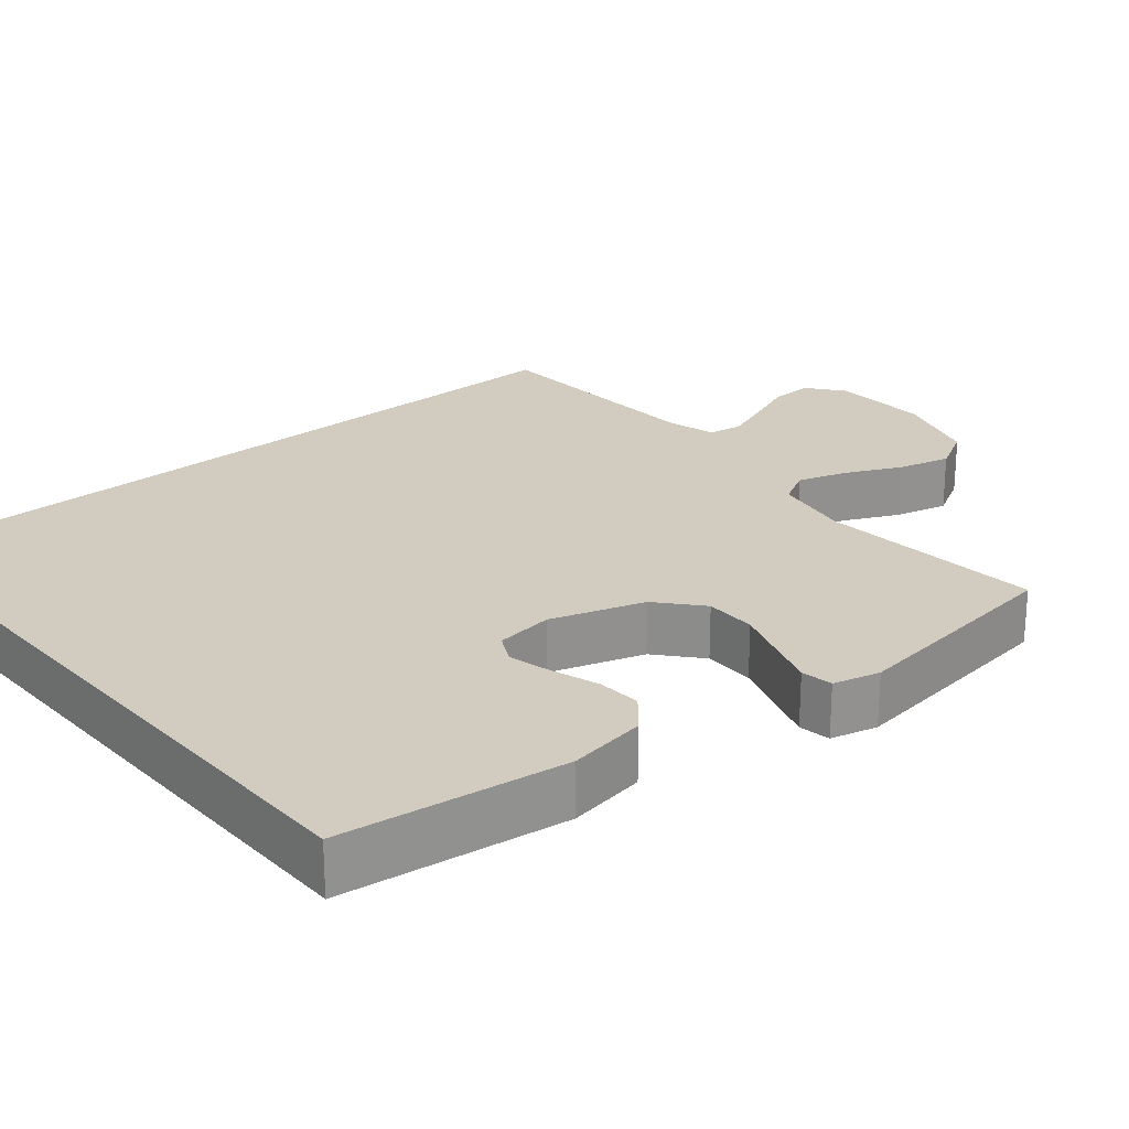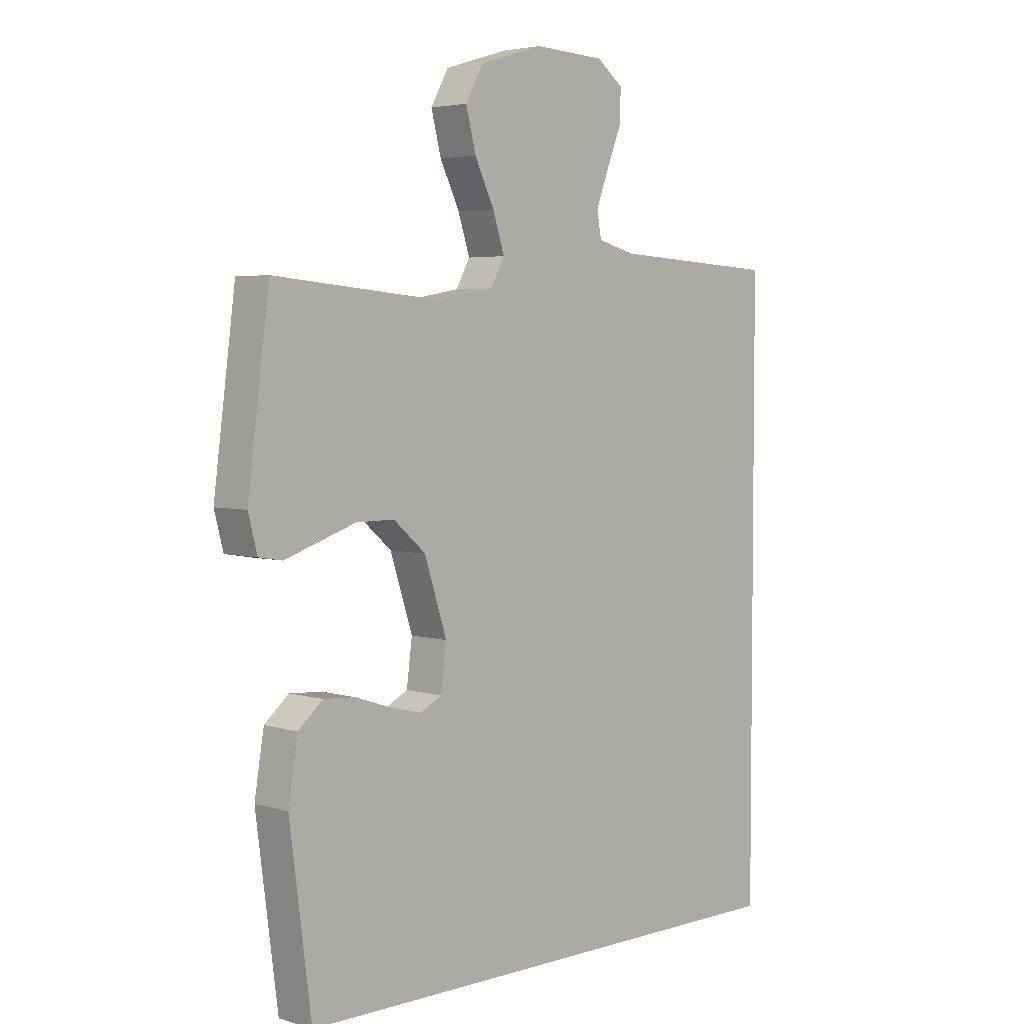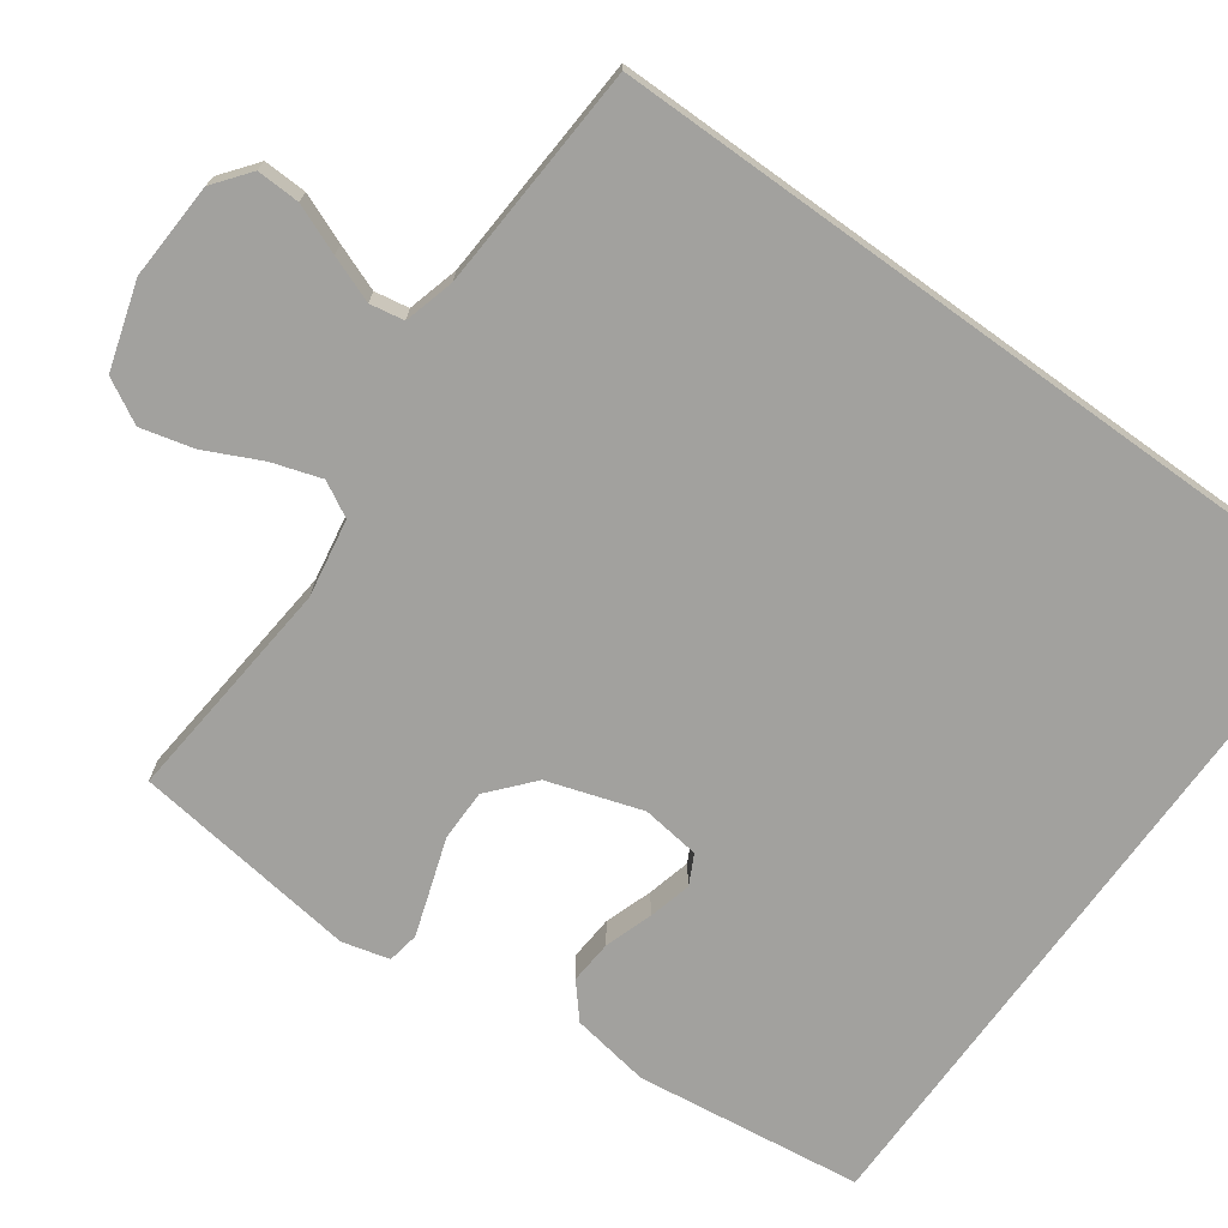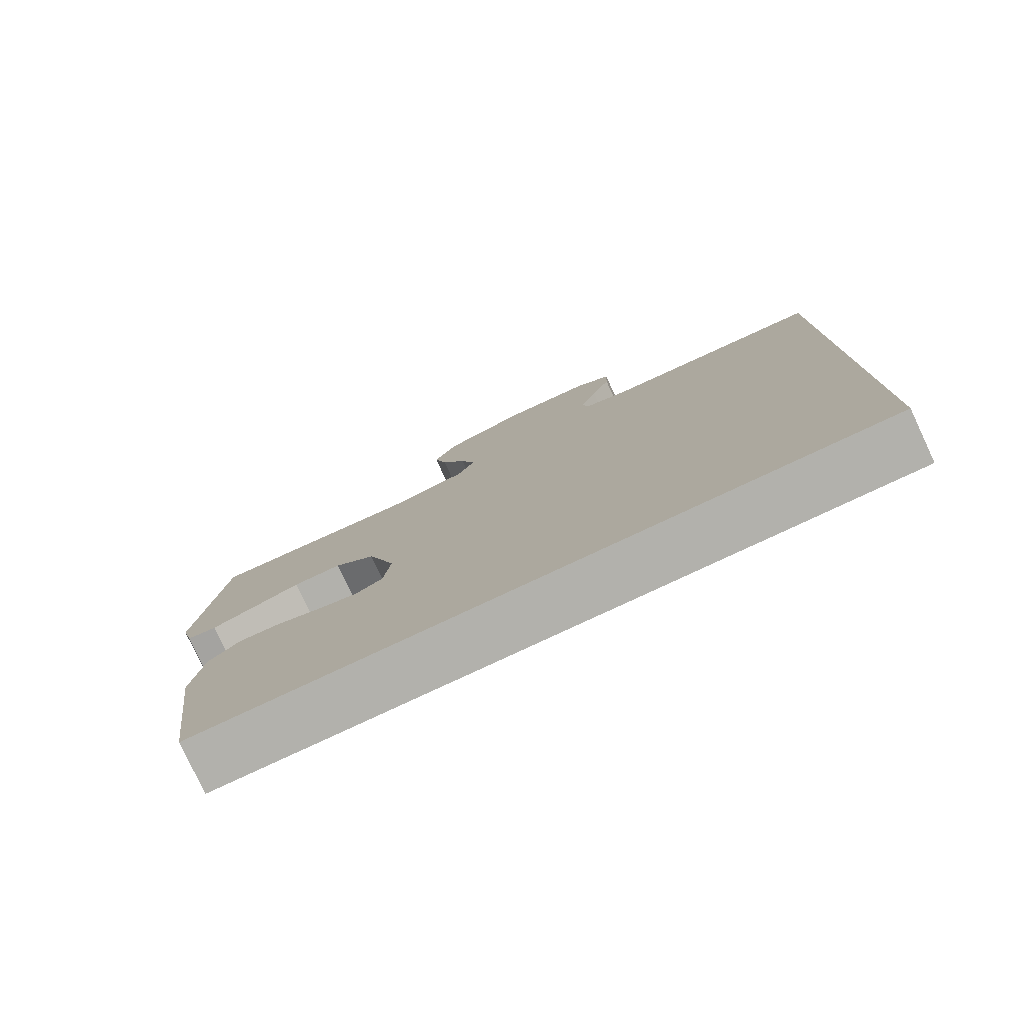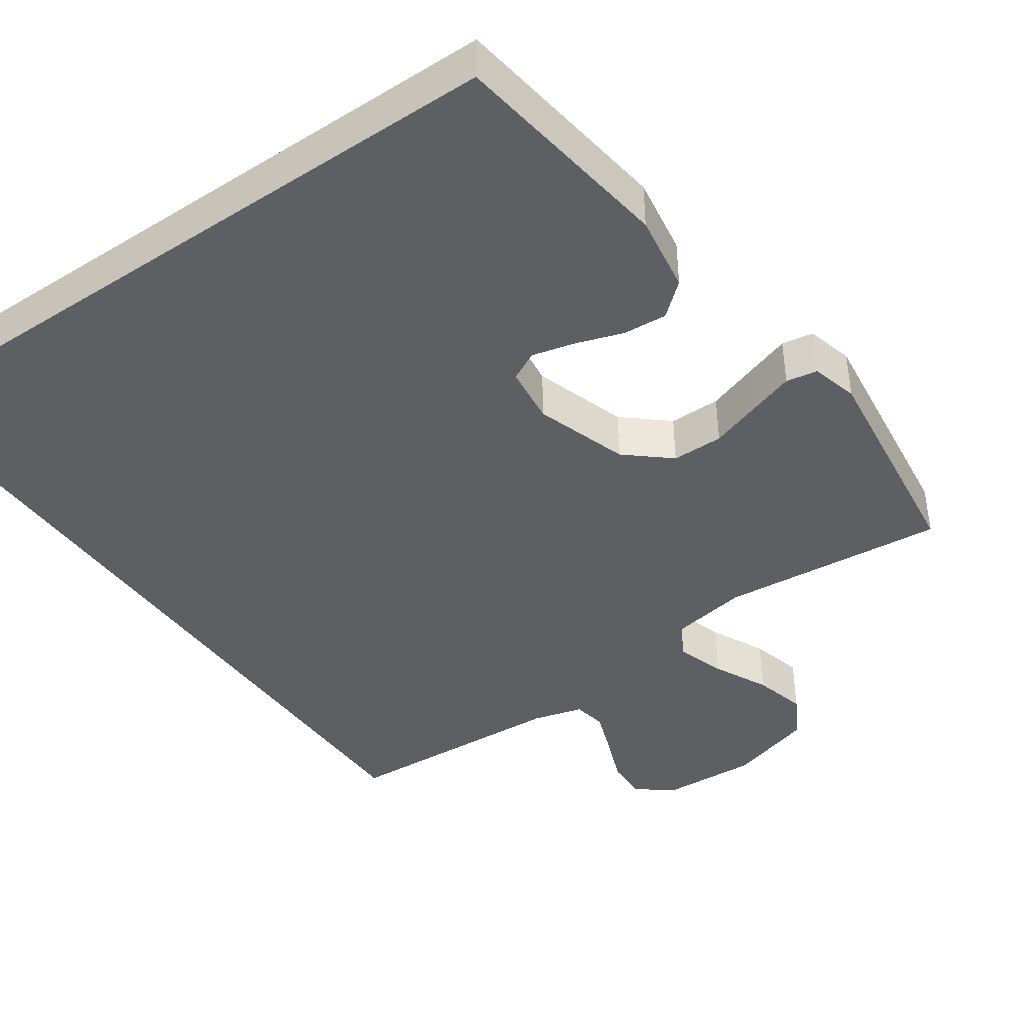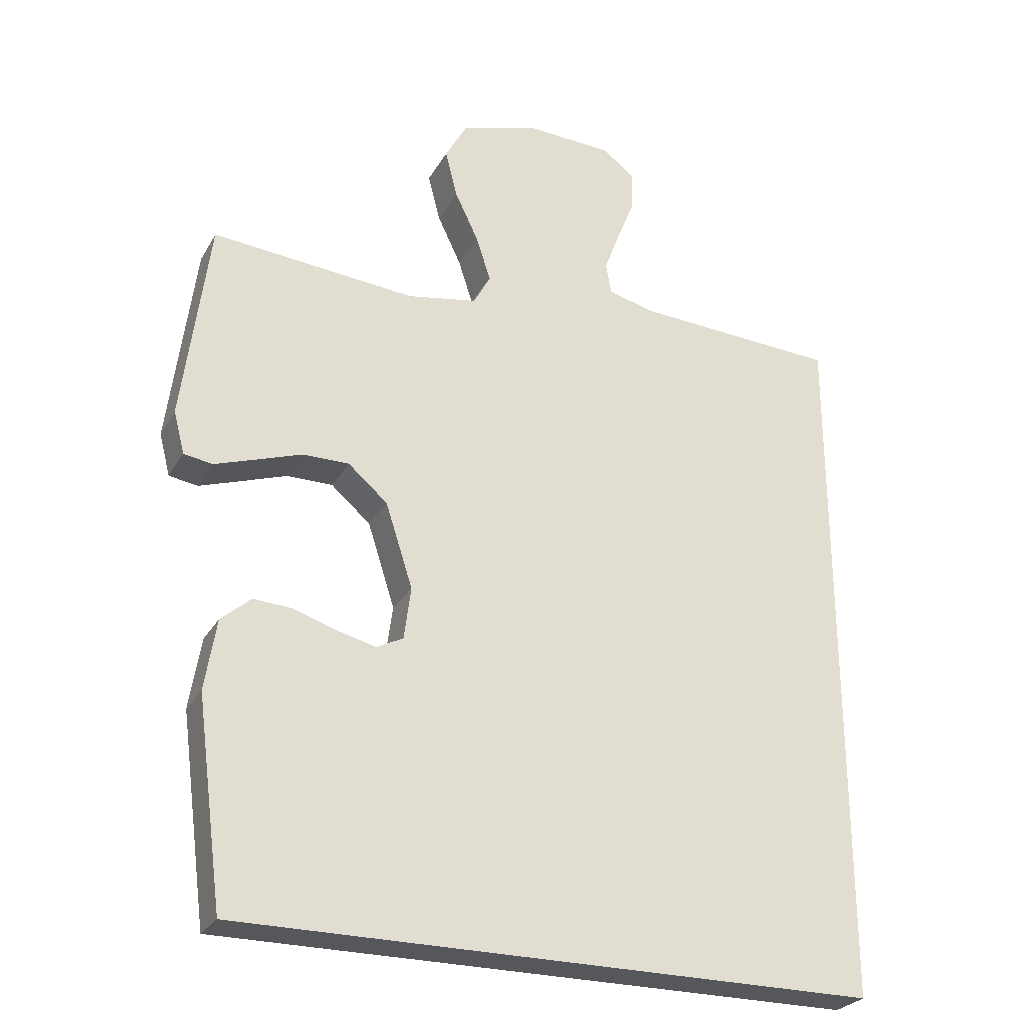
<metadata>
{"format":"obj","ext":"obj","renderer":"f3d","projection":"perspective","resolution":1024,"background":"white","views":[{"elev":24.2,"azim":-130.2,"up":"+Y"},{"elev":4.1,"azim":-45.6,"up":"+Z"},{"elev":-72.1,"azim":54.2,"up":"+Y"},{"elev":-78.9,"azim":25.1,"up":"+Z"},{"elev":-41.7,"azim":-145.1,"up":"+Y"},{"elev":-26.9,"azim":-23.9,"up":"+Z"}]}
</metadata>
<code>
v -0.436 0.07 -0.5
v -0.475 0.07 -0.2
v -0.458 0.07 -0.096
v -0.414 0.07 -0.058
v -0.356 0.07 -0.062
v -0.293 0.07 -0.083
v -0.236 0.07 -0.097
v -0.197 0.07 -0.077
v -0.187 0.07 0
v -0.227 0.07 0.124
v -0.285 0.07 0.174
v -0.353 0.07 0.174
v -0.421 0.07 0.151
v -0.481 0.07 0.131
v -0.523 0.07 0.138
v -0.539 0.07 0.2
v -0.5 0.07 0.5
v -0.2 0.07 0.473
v -0.097 0.07 0.491
v -0.072 0.07 0.537
v -0.093 0.07 0.602
v -0.128 0.07 0.675
v -0.146 0.07 0.745
v -0.114 0.07 0.803
v 0 0.07 0.838
v 0.128 0.07 0.832
v 0.176 0.07 0.795
v 0.174 0.07 0.738
v 0.148 0.07 0.673
v 0.125 0.07 0.612
v 0.133 0.07 0.567
v 0.2 0.07 0.549
v 0.5 0.07 0.532
v 0.5 0.07 -0.5
v -0.436 0 -0.5
v -0.475 0 -0.2
v -0.458 0 -0.096
v -0.414 0 -0.058
v -0.356 0 -0.062
v -0.293 0 -0.083
v -0.236 0 -0.097
v -0.197 0 -0.077
v -0.187 0 0
v -0.227 0 0.124
v -0.285 0 0.174
v -0.353 0 0.174
v -0.421 0 0.151
v -0.481 0 0.131
v -0.523 0 0.138
v -0.539 0 0.2
v -0.5 0 0.5
v -0.2 0 0.473
v -0.097 0 0.491
v -0.072 0 0.537
v -0.093 0 0.602
v -0.128 0 0.675
v -0.146 0 0.745
v -0.114 0 0.803
v 0 0 0.838
v 0.128 0 0.832
v 0.176 0 0.795
v 0.174 0 0.738
v 0.148 0 0.673
v 0.125 0 0.612
v 0.133 0 0.567
v 0.2 0 0.549
v 0.5 0 0.532
v 0.5 0 -0.5
f 32 33 34 1
f 27 28 29
f 26 27 29
f 25 26 29
f 24 25 29
f 23 24 29
f 22 23 29
f 21 22 29
f 20 21 29 30
f 19 20 30 31
f 16 17 18
f 15 16 18
f 14 15 18
f 13 14 18
f 12 13 18
f 11 12 18 19
f 19 31 32
f 11 19 32
f 10 11 32
f 4 5 6
f 3 4 6
f 2 3 6
f 1 2 6
f 1 6 7
f 9 10 32
f 8 9 32
f 8 32 1
f 1 7 8
f 35 68 67 66
f 63 62 61
f 63 61 60
f 63 60 59
f 63 59 58
f 63 58 57
f 63 57 56
f 63 56 55
f 64 63 55 54
f 65 64 54 53
f 52 51 50
f 52 50 49
f 52 49 48
f 52 48 47
f 52 47 46
f 53 52 46 45
f 66 65 53
f 66 53 45
f 66 45 44
f 40 39 38
f 40 38 37
f 40 37 36
f 40 36 35
f 41 40 35
f 66 44 43
f 66 43 42
f 35 66 42
f 42 41 35
f 1 35 36 2
f 2 36 37 3
f 3 37 38 4
f 4 38 39 5
f 5 39 40 6
f 6 40 41 7
f 7 41 42 8
f 8 42 43 9
f 9 43 44 10
f 10 44 45 11
f 11 45 46 12
f 12 46 47 13
f 13 47 48 14
f 14 48 49 15
f 15 49 50 16
f 16 50 51 17
f 17 51 52 18
f 18 52 53 19
f 19 53 54 20
f 20 54 55 21
f 21 55 56 22
f 22 56 57 23
f 23 57 58 24
f 24 58 59 25
f 25 59 60 26
f 26 60 61 27
f 27 61 62 28
f 28 62 63 29
f 29 63 64 30
f 30 64 65 31
f 31 65 66 32
f 32 66 67 33
f 33 67 68 34
f 34 68 35 1

</code>
